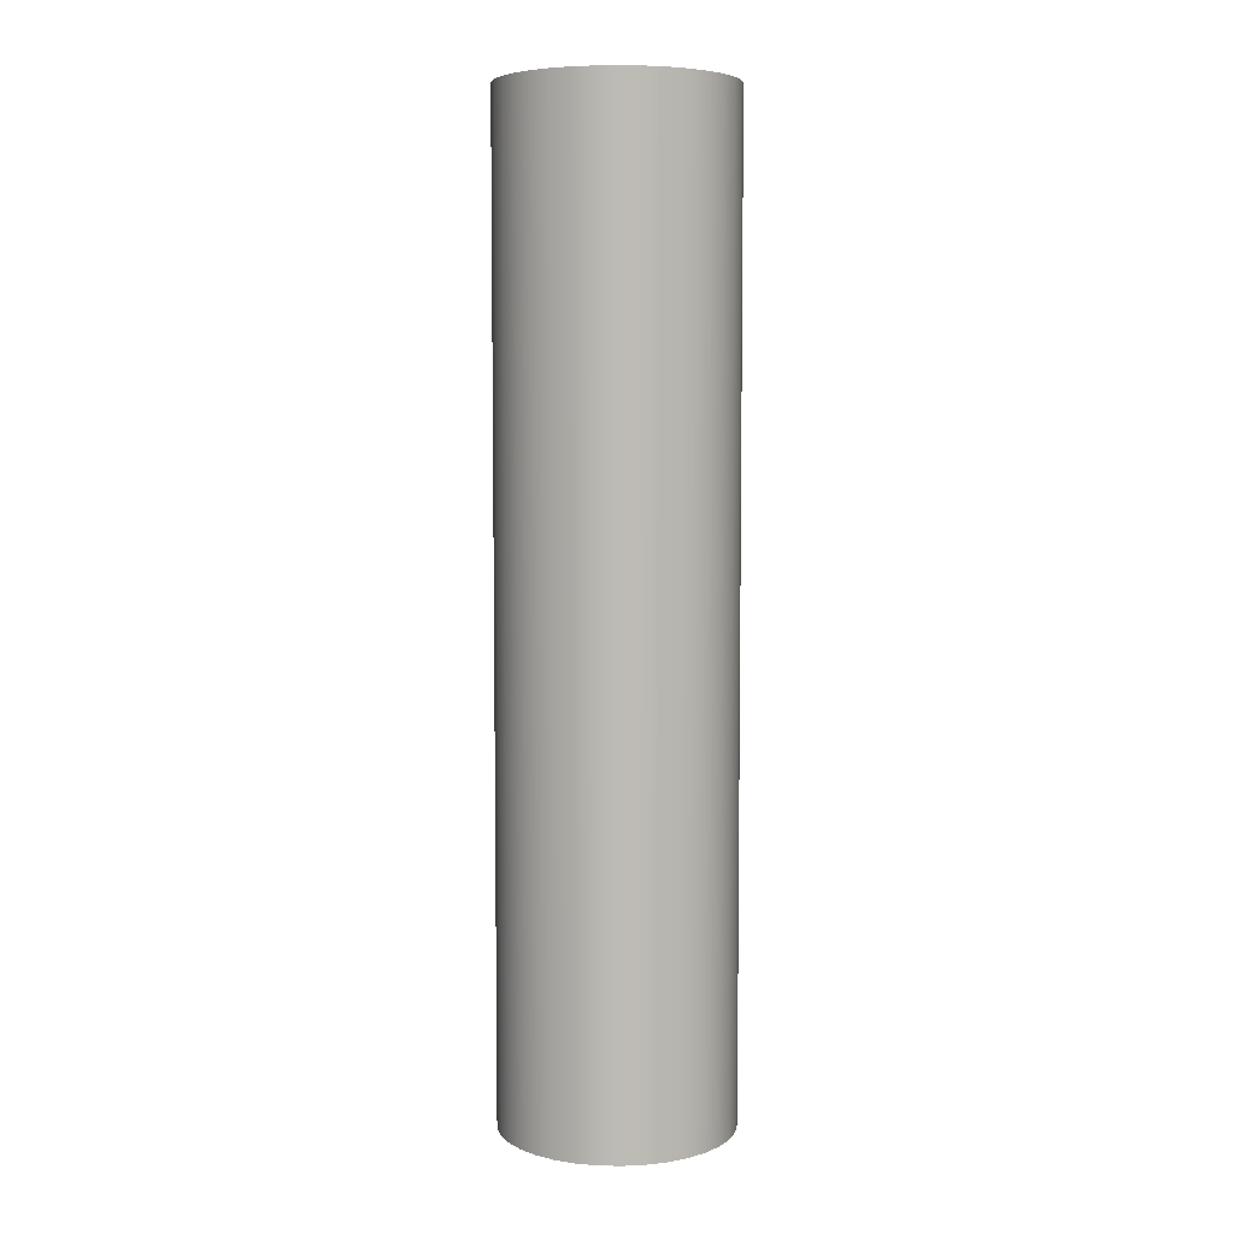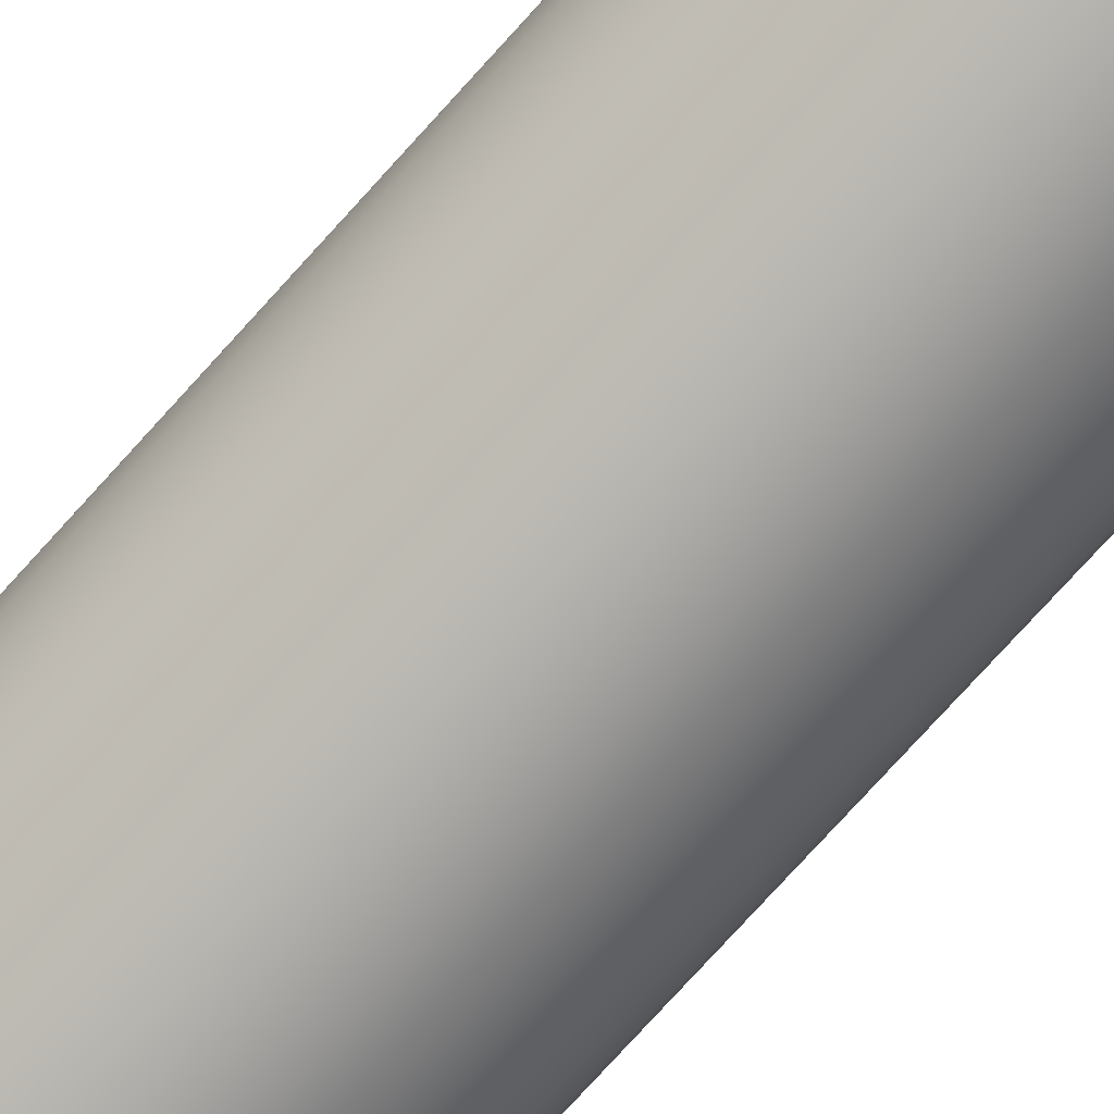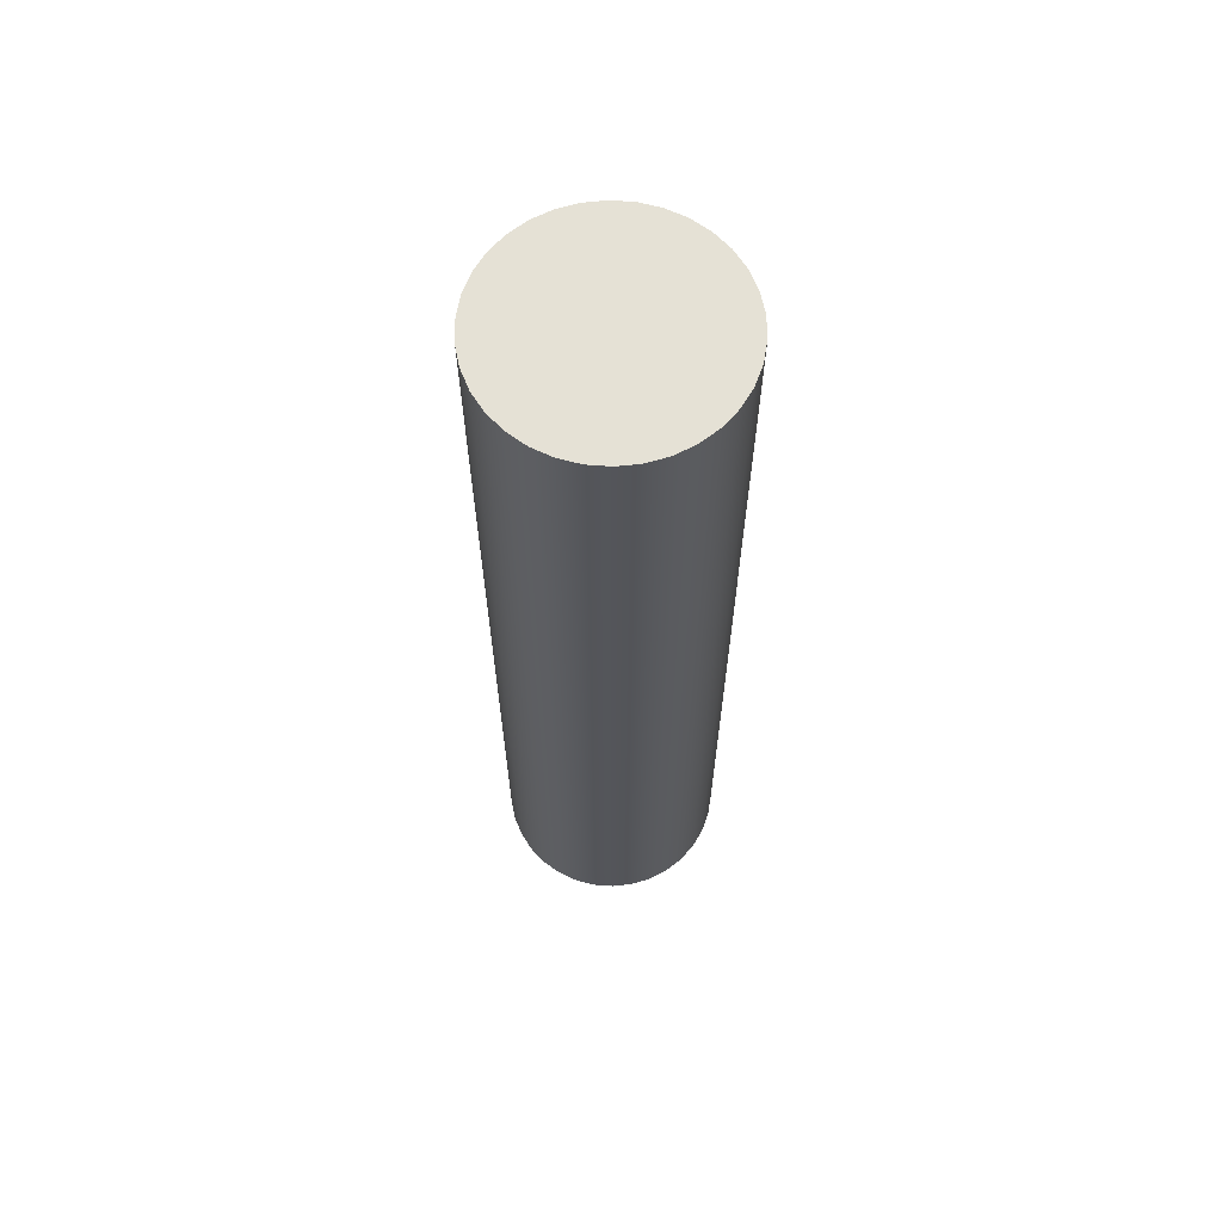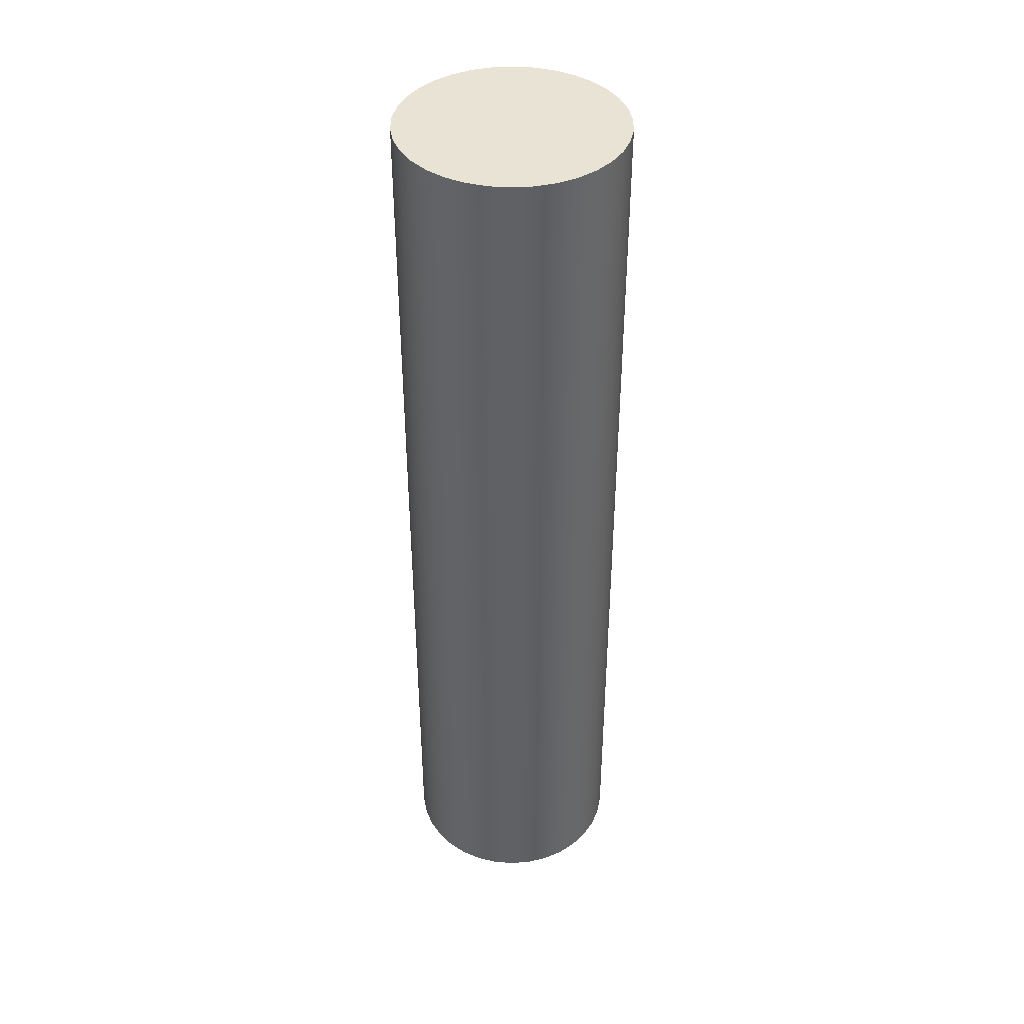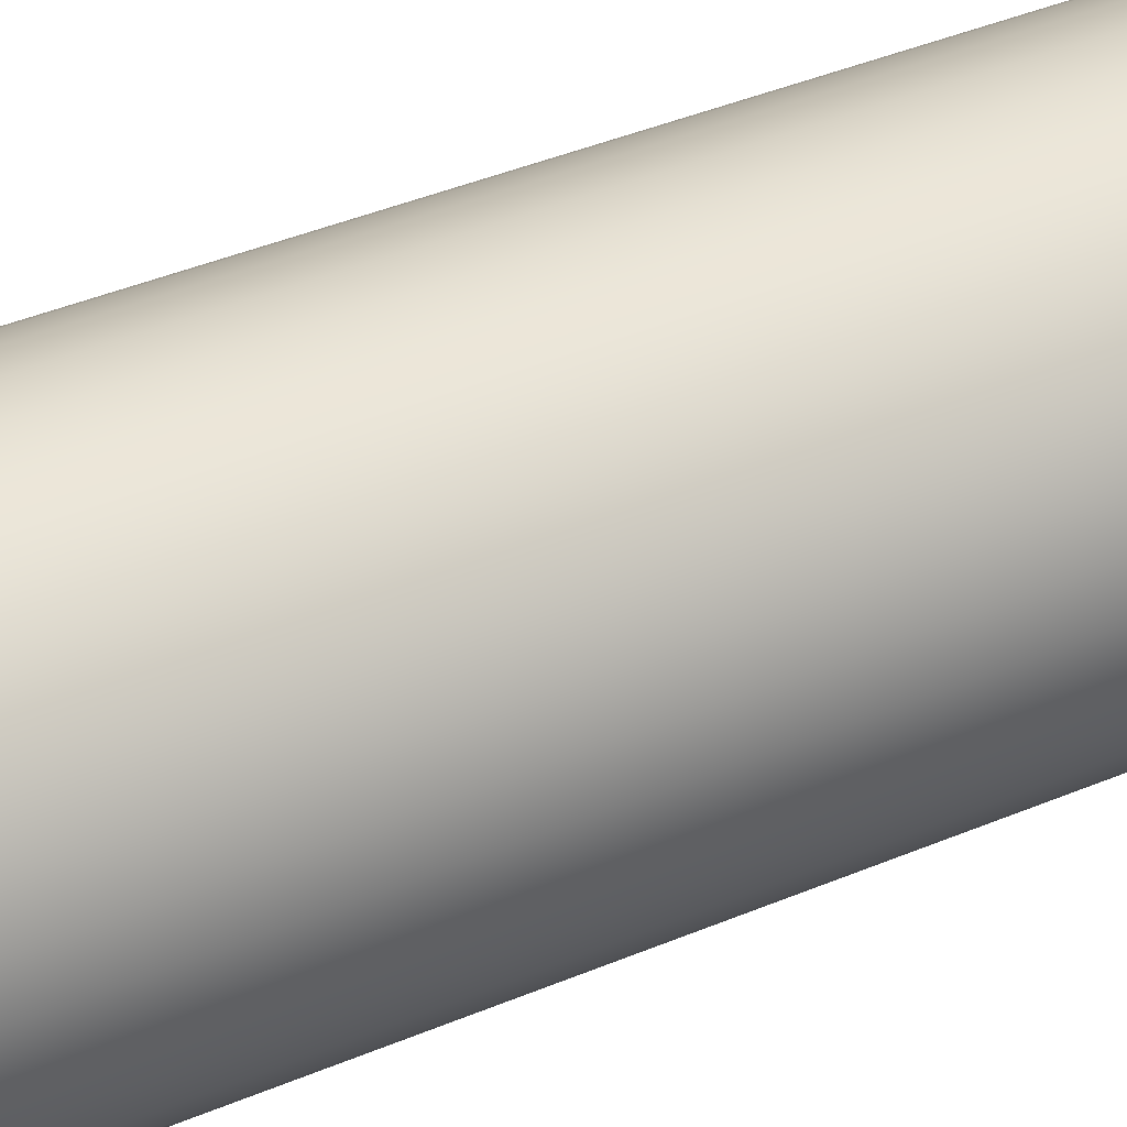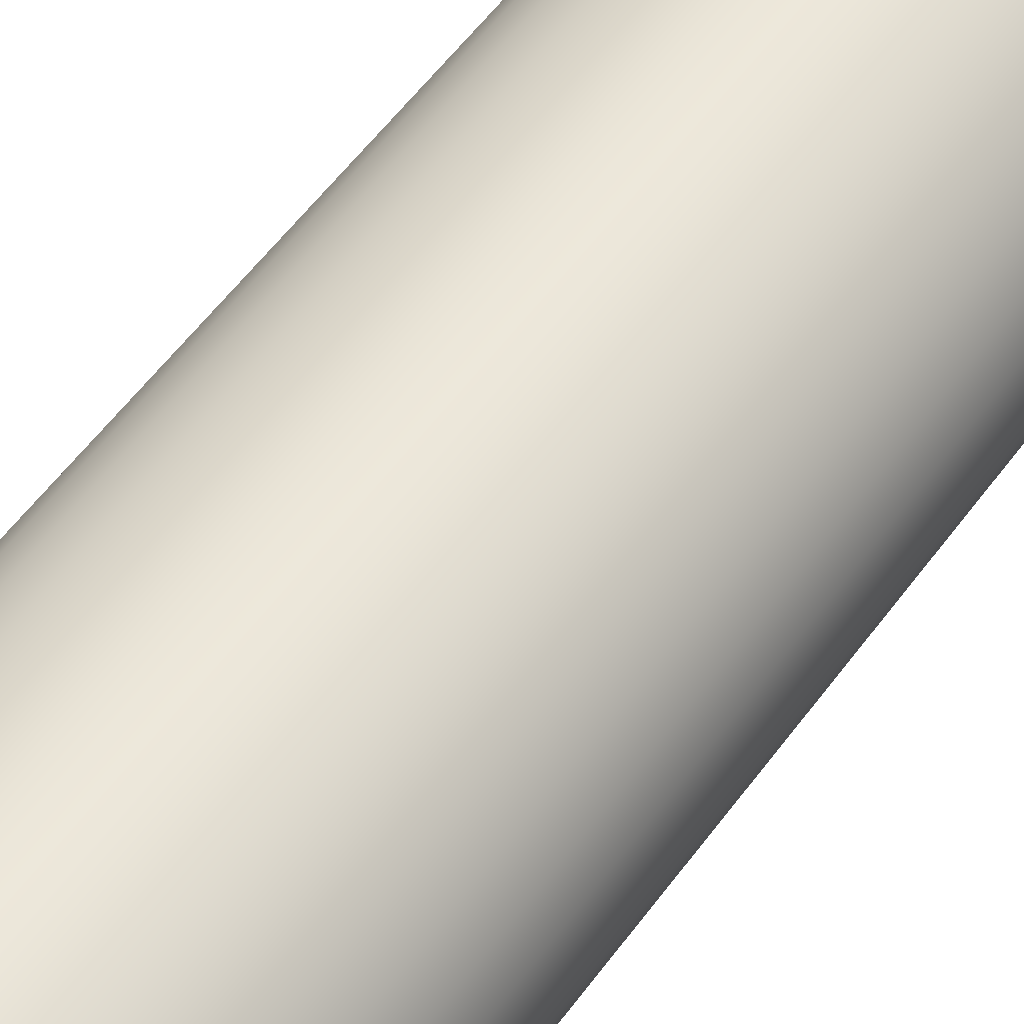
<metadata>
{"format":"obj","ext":"obj","renderer":"f3d","projection":"perspective","resolution":1024,"background":"white","views":[{"elev":6.1,"azim":130.3,"up":"+Y"},{"elev":-76.9,"azim":137.8,"up":"+Z"},{"elev":64.9,"azim":25.6,"up":"+Y"},{"elev":41.3,"azim":27.0,"up":"+Y"},{"elev":32.5,"azim":-122.1,"up":"+Z"},{"elev":49.9,"azim":-146.5,"up":"+Z"}]}
</metadata>
<code>
v -0.5994 5.08 7.341e-17
v -0.5892 5.08 -0.1101
v -0.559 5.08 -0.2165
v -0.5097 5.08 -0.3156
v -0.443 5.08 -0.4038
v -0.3612 5.08 -0.4784
v -0.2672 5.08 -0.5366
v -0.164 5.08 -0.5766
v -0.05531 5.08 -0.5969
v 0.05531 5.08 -0.5969
v 0.164 5.08 -0.5766
v 0.2672 5.08 -0.5366
v 0.3612 5.08 -0.4784
v 0.443 5.08 -0.4038
v 0.5097 5.08 -0.3156
v 0.559 5.08 -0.2165
v 0.5892 5.08 -0.1101
v 0.5994 5.08 0
v 0.5892 5.08 0.1101
v 0.559 5.08 0.2165
v 0.5097 5.08 0.3156
v 0.443 5.08 0.4038
v 0.3612 5.08 0.4784
v 0.2672 5.08 0.5366
v 0.164 5.08 0.5766
v 0.05531 5.08 0.5969
v -0.05531 5.08 0.5969
v -0.164 5.08 0.5766
v -0.2672 5.08 0.5366
v -0.3612 5.08 0.4784
v -0.443 5.08 0.4038
v -0.5097 5.08 0.3156
v -0.559 5.08 0.2165
v -0.5892 5.08 0.1101
v -0.5994 0 7.341e-17
v -0.5892 0 0.1101
v -0.559 0 0.2165
v -0.5097 0 0.3156
v -0.443 0 0.4038
v -0.3612 0 0.4784
v -0.2672 0 0.5366
v -0.164 0 0.5766
v -0.05531 0 0.5969
v 0.05531 0 0.5969
v 0.164 0 0.5766
v 0.2672 0 0.5366
v 0.3612 0 0.4784
v 0.443 0 0.4038
v 0.5097 0 0.3156
v 0.559 0 0.2165
v 0.5892 0 0.1101
v 0.5994 0 0
v 0.5892 0 -0.1101
v 0.559 0 -0.2165
v 0.5097 0 -0.3156
v 0.443 0 -0.4038
v 0.3612 0 -0.4784
v 0.2672 0 -0.5366
v 0.164 0 -0.5766
v 0.05531 0 -0.5969
v -0.05531 0 -0.5969
v -0.164 0 -0.5766
v -0.2672 0 -0.5366
v -0.3612 0 -0.4784
v -0.443 0 -0.4038
v -0.5097 0 -0.3156
v -0.559 0 -0.2165
v -0.5892 0 -0.1101
v -0.5994 0 7.341e-17
v -0.5994 5.08 7.341e-17
v -0.5994 5.08 7.341e-17
v -0.5892 5.08 0.1101
v -0.559 5.08 0.2165
v -0.5097 5.08 0.3156
v -0.443 5.08 0.4038
v -0.3612 5.08 0.4784
v -0.2672 5.08 0.5366
v -0.164 5.08 0.5766
v -0.05531 5.08 0.5969
v 0.05531 5.08 0.5969
v 0.164 5.08 0.5766
v 0.2672 5.08 0.5366
v 0.3612 5.08 0.4784
v 0.443 5.08 0.4038
v 0.5097 5.08 0.3156
v 0.559 5.08 0.2165
v 0.5892 5.08 0.1101
v 0.5994 5.08 0
v 0.5892 5.08 -0.1101
v 0.559 5.08 -0.2165
v 0.5097 5.08 -0.3156
v 0.443 5.08 -0.4038
v 0.3612 5.08 -0.4784
v 0.2672 5.08 -0.5366
v 0.164 5.08 -0.5766
v 0.05531 5.08 -0.5969
v -0.05531 5.08 -0.5969
v -0.164 5.08 -0.5766
v -0.2672 5.08 -0.5366
v -0.3612 5.08 -0.4784
v -0.443 5.08 -0.4038
v -0.5097 5.08 -0.3156
v -0.559 5.08 -0.2165
v -0.5892 5.08 -0.1101
v -0.5994 0 7.341e-17
v -0.5892 0 -0.1101
v -0.559 0 -0.2165
v -0.5097 0 -0.3156
v -0.443 0 -0.4038
v -0.3612 0 -0.4784
v -0.2672 0 -0.5366
v -0.164 0 -0.5766
v -0.05531 0 -0.5969
v 0.05531 0 -0.5969
v 0.164 0 -0.5766
v 0.2672 0 -0.5366
v 0.3612 0 -0.4784
v 0.443 0 -0.4038
v 0.5097 0 -0.3156
v 0.559 0 -0.2165
v 0.5892 0 -0.1101
v 0.5994 0 0
v 0.5892 0 0.1101
v 0.559 0 0.2165
v 0.5097 0 0.3156
v 0.443 0 0.4038
v 0.3612 0 0.4784
v 0.2672 0 0.5366
v 0.164 0 0.5766
v 0.05531 0 0.5969
v -0.05531 0 0.5969
v -0.164 0 0.5766
v -0.2672 0 0.5366
v -0.3612 0 0.4784
v -0.443 0 0.4038
v -0.5097 0 0.3156
v -0.559 0 0.2165
v -0.5892 0 0.1101
f 2 68 1
f 1 68 69
f 70 35 34
f 34 35 36
f 34 36 33
f 33 36 37
f 33 37 32
f 32 37 38
f 32 38 31
f 31 38 39
f 31 39 30
f 30 39 40
f 30 40 29
f 29 40 41
f 29 41 28
f 28 41 42
f 28 42 27
f 27 42 43
f 27 43 26
f 26 43 44
f 26 44 25
f 25 44 45
f 25 45 24
f 24 45 46
f 24 46 23
f 23 46 47
f 23 47 22
f 22 47 48
f 22 48 21
f 21 48 49
f 21 49 20
f 20 49 50
f 20 50 19
f 19 50 51
f 19 51 18
f 18 51 52
f 18 52 17
f 17 52 53
f 17 53 16
f 16 53 54
f 16 54 15
f 15 54 55
f 15 55 14
f 14 55 56
f 14 56 13
f 13 56 57
f 13 57 12
f 12 57 58
f 12 58 11
f 11 58 59
f 11 59 10
f 10 59 60
f 10 60 9
f 9 60 61
f 9 61 8
f 8 61 62
f 8 62 7
f 7 62 63
f 7 63 6
f 6 63 64
f 6 64 5
f 5 64 65
f 5 65 4
f 4 65 66
f 4 66 3
f 3 66 67
f 3 67 2
f 2 67 68
f 72 87 71
f 71 87 88
f 71 88 104
f 104 88 89
f 104 89 103
f 103 89 90
f 103 90 102
f 102 90 91
f 102 91 101
f 101 91 92
f 101 92 100
f 100 92 93
f 100 93 99
f 99 93 94
f 99 94 98
f 98 94 95
f 98 95 97
f 97 95 96
f 87 72 86
f 86 72 73
f 86 73 85
f 85 73 74
f 85 74 84
f 84 74 75
f 84 75 83
f 83 75 76
f 83 76 82
f 82 76 77
f 82 77 81
f 81 77 78
f 81 78 80
f 80 78 79
f 106 121 105
f 105 121 122
f 105 122 138
f 138 122 123
f 138 123 137
f 137 123 124
f 137 124 136
f 136 124 125
f 136 125 135
f 135 125 126
f 135 126 134
f 134 126 127
f 134 127 133
f 133 127 128
f 133 128 132
f 132 128 129
f 132 129 131
f 131 129 130
f 121 106 120
f 120 106 107
f 120 107 119
f 119 107 108
f 119 108 118
f 118 108 109
f 118 109 117
f 117 109 110
f 117 110 116
f 116 110 111
f 116 111 115
f 115 111 112
f 115 112 114
f 114 112 113

</code>
